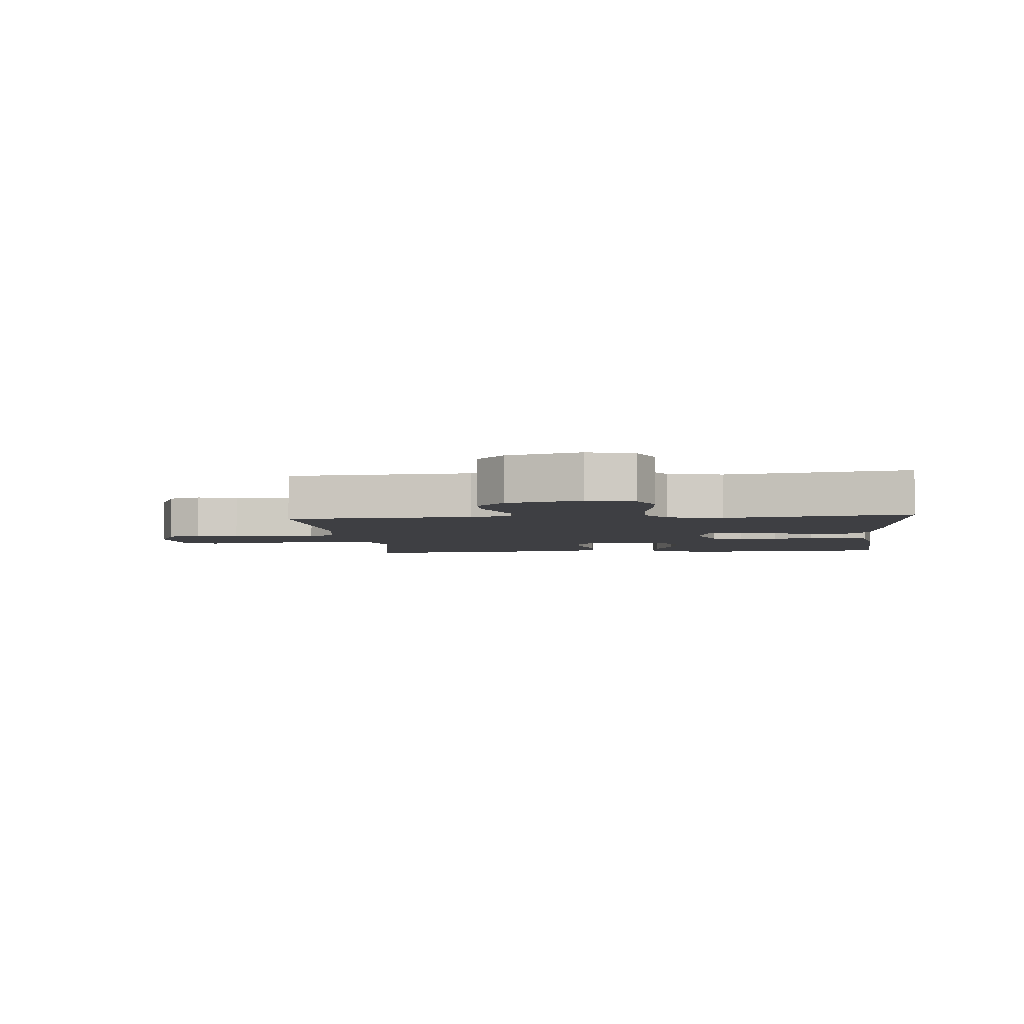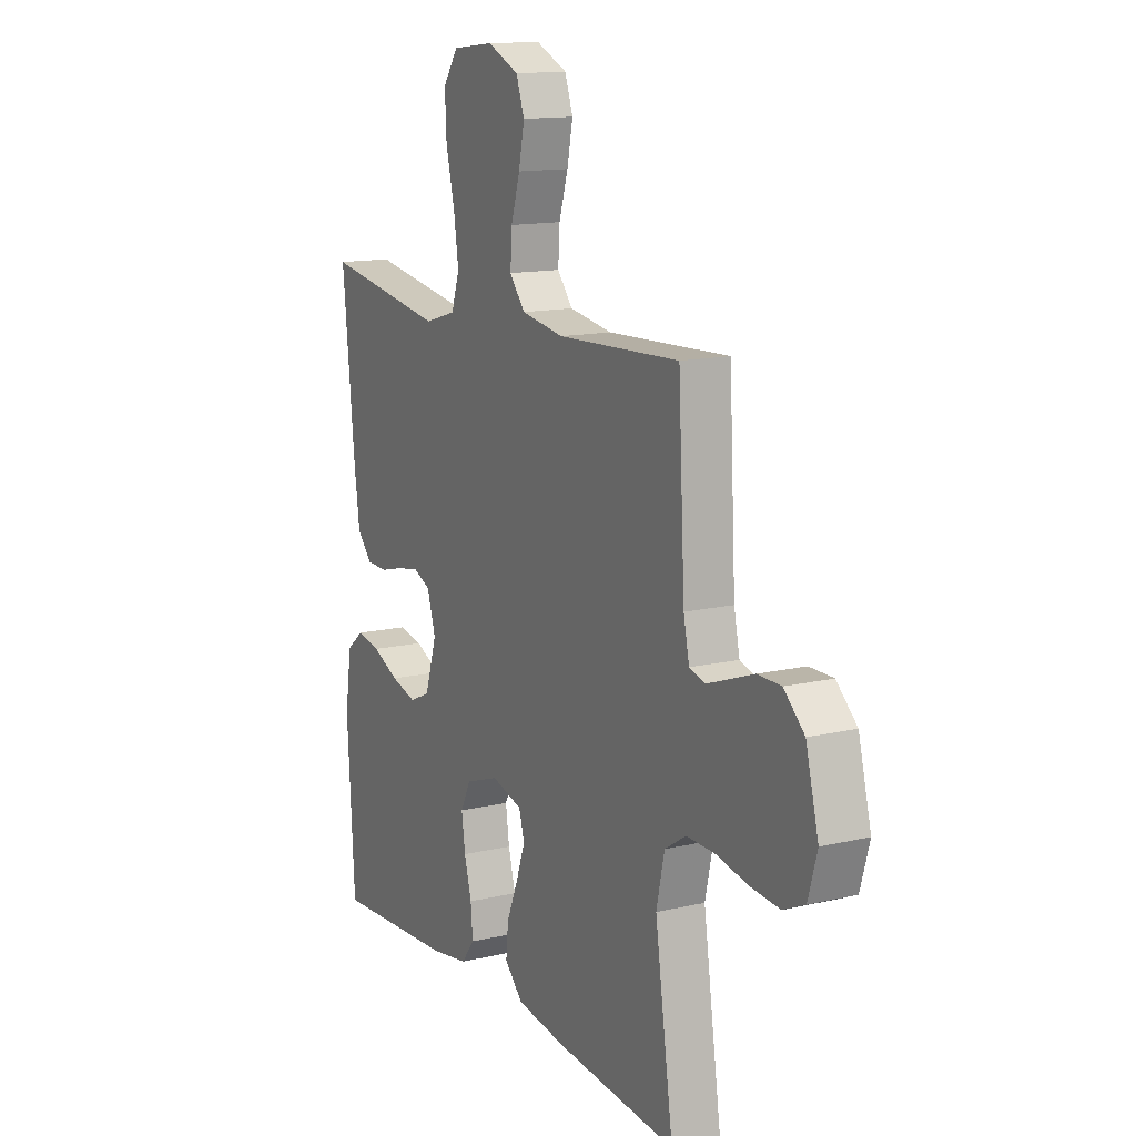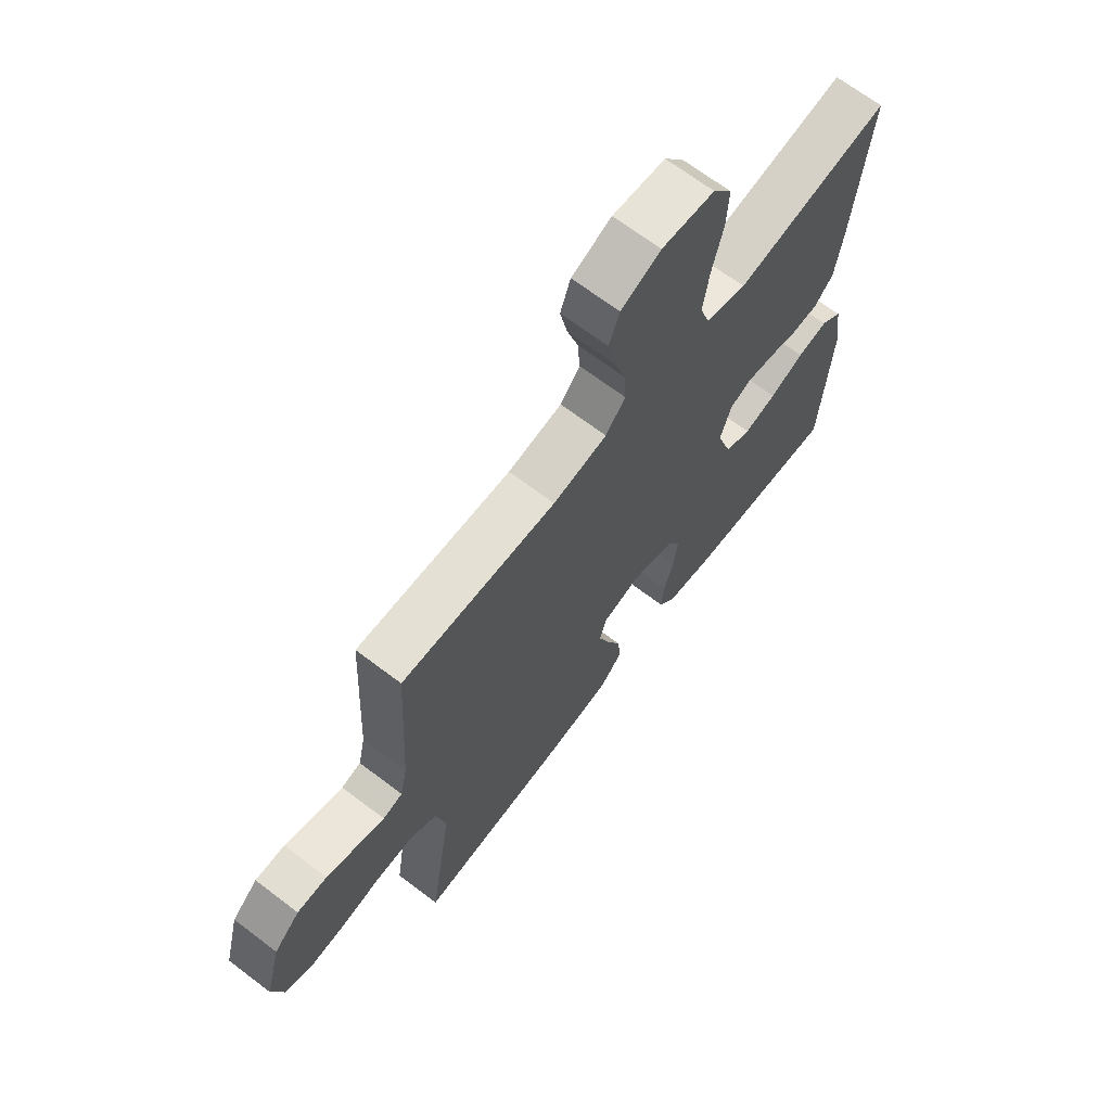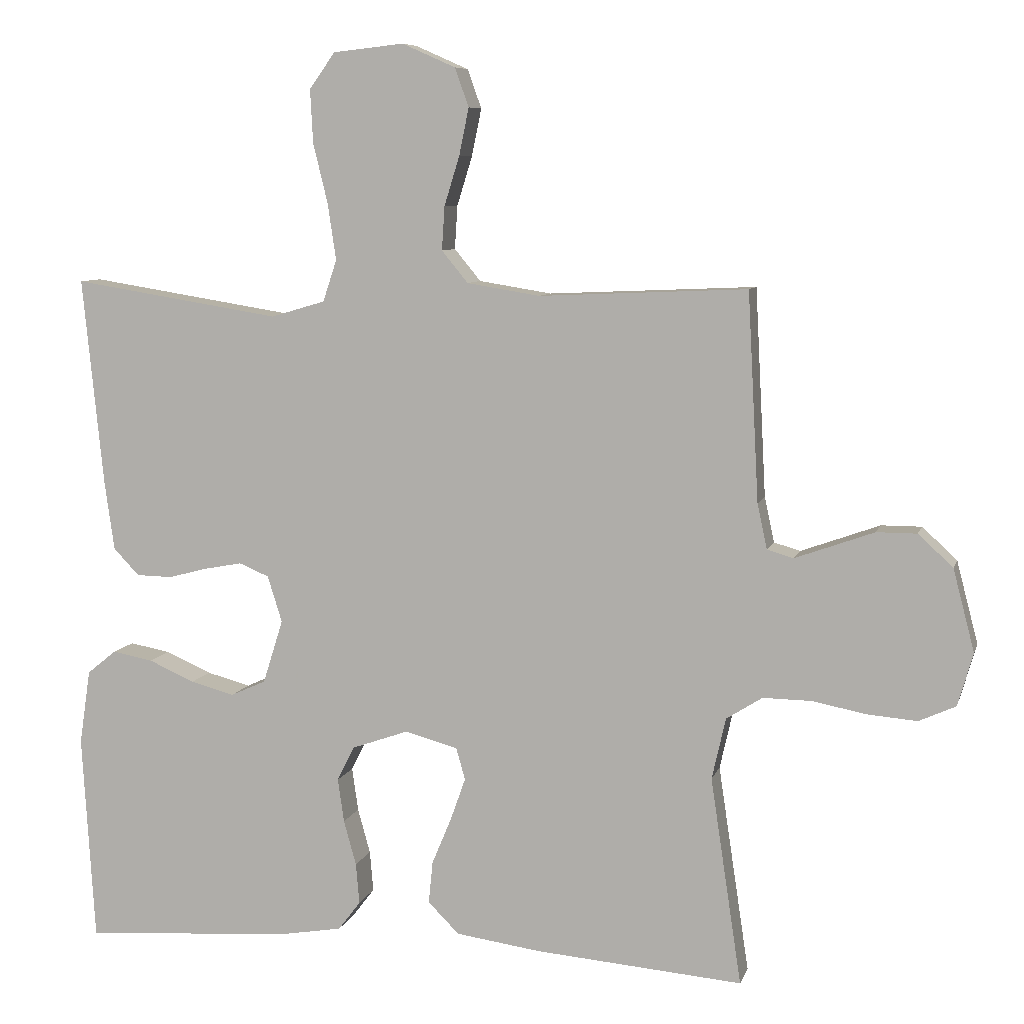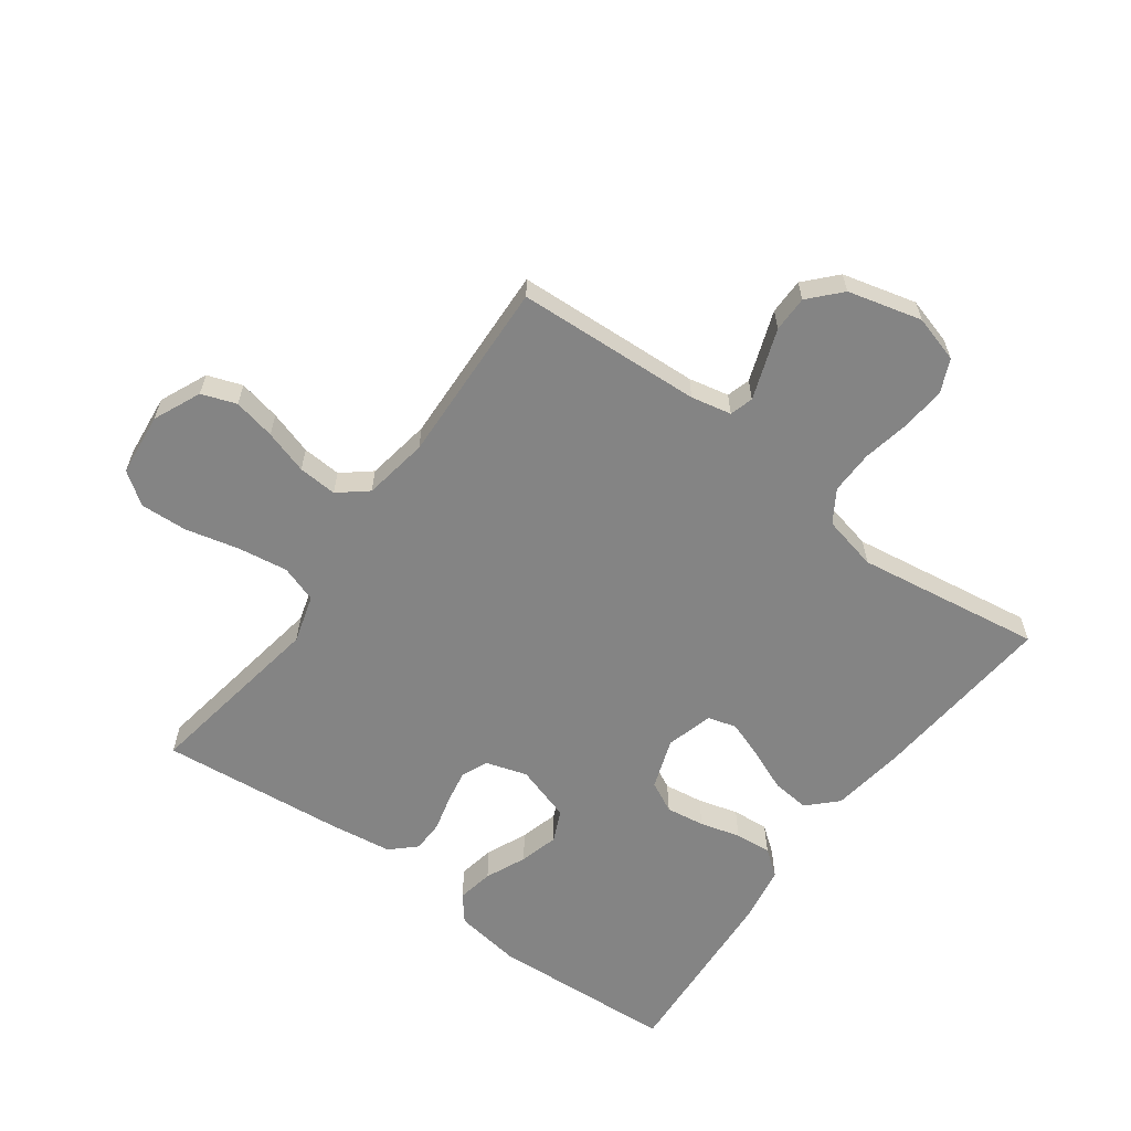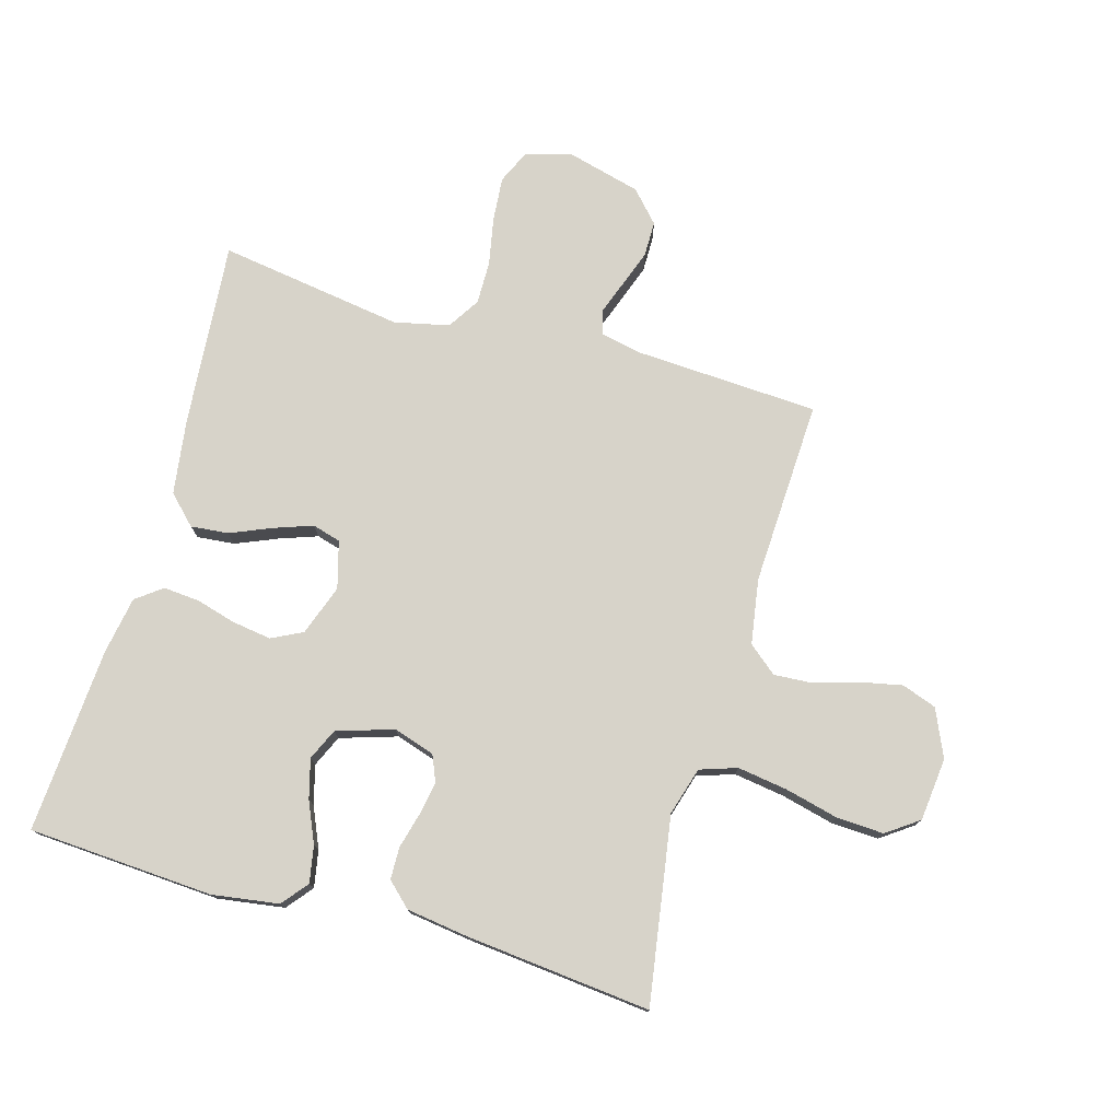
<metadata>
{"format":"obj","ext":"obj","renderer":"f3d","projection":"perspective","resolution":1024,"background":"white","views":[{"elev":-4.3,"azim":95.7,"up":"+Y"},{"elev":13.7,"azim":62.4,"up":"+Z"},{"elev":67.8,"azim":127.3,"up":"+Z"},{"elev":7.8,"azim":14.1,"up":"+Z"},{"elev":-61.4,"azim":53.7,"up":"+Y"},{"elev":76.4,"azim":-74.0,"up":"+Y"}]}
</metadata>
<code>
v -0.5 0.07 0.5
v -0.2 0.07 0.452
v -0.122 0.07 0.475
v -0.102 0.07 0.535
v -0.114 0.07 0.616
v -0.135 0.07 0.702
v -0.139 0.07 0.779
v -0.102 0.07 0.831
v 0 0.07 0.842
v 0.077 0.07 0.808
v 0.097 0.07 0.752
v 0.083 0.07 0.684
v 0.061 0.07 0.613
v 0.057 0.07 0.55
v 0.095 0.07 0.504
v 0.2 0.07 0.487
v 0.5 0.07 0.5
v 0.516 0.07 0.2
v 0.53 0.07 0.135
v 0.568 0.07 0.124
v 0.621 0.07 0.143
v 0.682 0.07 0.165
v 0.74 0.07 0.165
v 0.79 0.07 0.119
v 0.821 0.07 0
v 0.799 0.07 -0.076
v 0.746 0.07 -0.1
v 0.674 0.07 -0.094
v 0.597 0.07 -0.079
v 0.527 0.07 -0.078
v 0.475 0.07 -0.111
v 0.455 0.07 -0.2
v 0.5 0.07 -0.5
v 0.2 0.07 -0.475
v 0.078 0.07 -0.458
v 0.033 0.07 -0.413
v 0.039 0.07 -0.352
v 0.067 0.07 -0.285
v 0.089 0.07 -0.223
v 0.076 0.07 -0.177
v 0 0.07 -0.156
v -0.082 0.07 -0.185
v -0.107 0.07 -0.235
v -0.098 0.07 -0.298
v -0.08 0.07 -0.363
v -0.075 0.07 -0.422
v -0.107 0.07 -0.464
v -0.2 0.07 -0.48
v -0.5 0.07 -0.5
v -0.518 0.07 -0.2
v -0.502 0.07 -0.092
v -0.46 0.07 -0.058
v -0.401 0.07 -0.069
v -0.335 0.07 -0.098
v -0.272 0.07 -0.115
v -0.221 0.07 -0.092
v -0.192 0.07 0
v -0.213 0.07 0.067
v -0.256 0.07 0.085
v -0.31 0.07 0.075
v -0.367 0.07 0.06
v -0.419 0.07 0.061
v -0.456 0.07 0.1
v -0.47 0.07 0.2
v -0.5 0 0.5
v -0.2 0 0.452
v -0.122 0 0.475
v -0.102 0 0.535
v -0.114 0 0.616
v -0.135 0 0.702
v -0.139 0 0.779
v -0.102 0 0.831
v 0 0 0.842
v 0.077 0 0.808
v 0.097 0 0.752
v 0.083 0 0.684
v 0.061 0 0.613
v 0.057 0 0.55
v 0.095 0 0.504
v 0.2 0 0.487
v 0.5 0 0.5
v 0.516 0 0.2
v 0.53 0 0.135
v 0.568 0 0.124
v 0.621 0 0.143
v 0.682 0 0.165
v 0.74 0 0.165
v 0.79 0 0.119
v 0.821 0 0
v 0.799 0 -0.076
v 0.746 0 -0.1
v 0.674 0 -0.094
v 0.597 0 -0.079
v 0.527 0 -0.078
v 0.475 0 -0.111
v 0.455 0 -0.2
v 0.5 0 -0.5
v 0.2 0 -0.475
v 0.078 0 -0.458
v 0.033 0 -0.413
v 0.039 0 -0.352
v 0.067 0 -0.285
v 0.089 0 -0.223
v 0.076 0 -0.177
v 0 0 -0.156
v -0.082 0 -0.185
v -0.107 0 -0.235
v -0.098 0 -0.298
v -0.08 0 -0.363
v -0.075 0 -0.422
v -0.107 0 -0.464
v -0.2 0 -0.48
v -0.5 0 -0.5
v -0.518 0 -0.2
v -0.502 0 -0.092
v -0.46 0 -0.058
v -0.401 0 -0.069
v -0.335 0 -0.098
v -0.272 0 -0.115
v -0.221 0 -0.092
v -0.192 0 0
v -0.213 0 0.067
v -0.256 0 0.085
v -0.31 0 0.075
v -0.367 0 0.06
v -0.419 0 0.061
v -0.456 0 0.1
v -0.47 0 0.2
f 64 1 2
f 63 64 2
f 62 63 2
f 61 62 2
f 60 61 2
f 59 60 2 3
f 58 59 3
f 57 58 3 4
f 52 53 54
f 51 52 54
f 50 51 54
f 49 50 54
f 48 49 54
f 47 48 54
f 46 47 54
f 45 46 54
f 44 45 54
f 43 44 54 55
f 42 43 55 56
f 36 37 38
f 35 36 38
f 34 35 38
f 33 34 38
f 32 33 38
f 31 32 38 39
f 30 31 39 40
f 27 28 29
f 26 27 29
f 25 26 29
f 24 25 29
f 23 24 29
f 22 23 29
f 21 22 29
f 20 21 29 30
f 30 40 41
f 20 30 41
f 19 20 41
f 16 17 18
f 42 56 57
f 41 42 57
f 19 41 57
f 18 19 57
f 16 18 57
f 15 16 57
f 11 12 13
f 10 11 13
f 9 10 13
f 8 9 13
f 7 8 13
f 6 7 13
f 5 6 13
f 14 15 57 4
f 4 5 13 14
f 66 65 128
f 66 128 127
f 66 127 126
f 66 126 125
f 66 125 124
f 67 66 124 123
f 67 123 122
f 68 67 122 121
f 118 117 116
f 118 116 115
f 118 115 114
f 118 114 113
f 118 113 112
f 118 112 111
f 118 111 110
f 118 110 109
f 118 109 108
f 119 118 108 107
f 120 119 107 106
f 102 101 100
f 102 100 99
f 102 99 98
f 102 98 97
f 102 97 96
f 103 102 96 95
f 104 103 95 94
f 93 92 91
f 93 91 90
f 93 90 89
f 93 89 88
f 93 88 87
f 93 87 86
f 93 86 85
f 94 93 85 84
f 105 104 94
f 105 94 84
f 105 84 83
f 82 81 80
f 121 120 106
f 121 106 105
f 121 105 83
f 121 83 82
f 121 82 80
f 121 80 79
f 77 76 75
f 77 75 74
f 77 74 73
f 77 73 72
f 77 72 71
f 77 71 70
f 77 70 69
f 68 121 79 78
f 78 77 69 68
f 1 65 66 2
f 2 66 67 3
f 3 67 68 4
f 4 68 69 5
f 5 69 70 6
f 6 70 71 7
f 7 71 72 8
f 8 72 73 9
f 9 73 74 10
f 10 74 75 11
f 11 75 76 12
f 12 76 77 13
f 13 77 78 14
f 14 78 79 15
f 15 79 80 16
f 16 80 81 17
f 17 81 82 18
f 18 82 83 19
f 19 83 84 20
f 20 84 85 21
f 21 85 86 22
f 22 86 87 23
f 23 87 88 24
f 24 88 89 25
f 25 89 90 26
f 26 90 91 27
f 27 91 92 28
f 28 92 93 29
f 29 93 94 30
f 30 94 95 31
f 31 95 96 32
f 32 96 97 33
f 33 97 98 34
f 34 98 99 35
f 35 99 100 36
f 36 100 101 37
f 37 101 102 38
f 38 102 103 39
f 39 103 104 40
f 40 104 105 41
f 41 105 106 42
f 42 106 107 43
f 43 107 108 44
f 44 108 109 45
f 45 109 110 46
f 46 110 111 47
f 47 111 112 48
f 48 112 113 49
f 49 113 114 50
f 50 114 115 51
f 51 115 116 52
f 52 116 117 53
f 53 117 118 54
f 54 118 119 55
f 55 119 120 56
f 56 120 121 57
f 57 121 122 58
f 58 122 123 59
f 59 123 124 60
f 60 124 125 61
f 61 125 126 62
f 62 126 127 63
f 63 127 128 64
f 64 128 65 1

</code>
